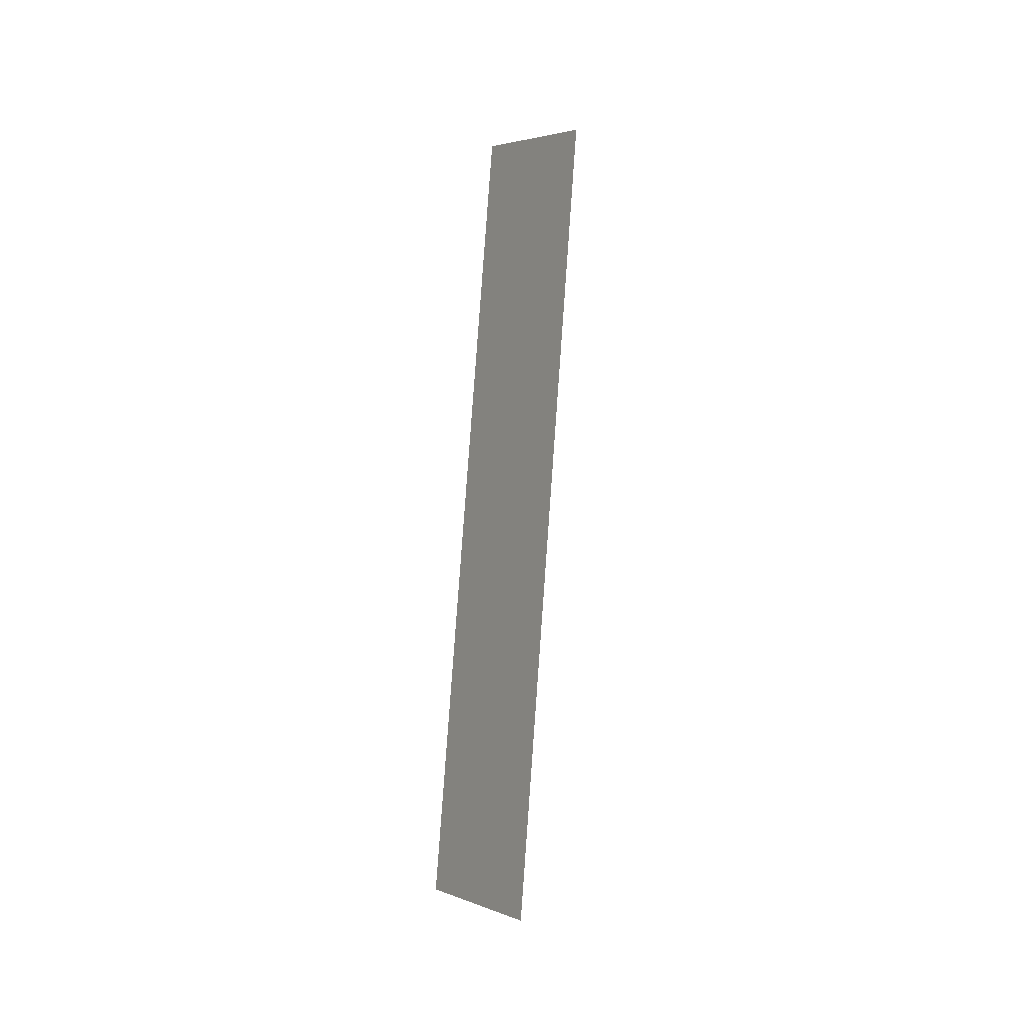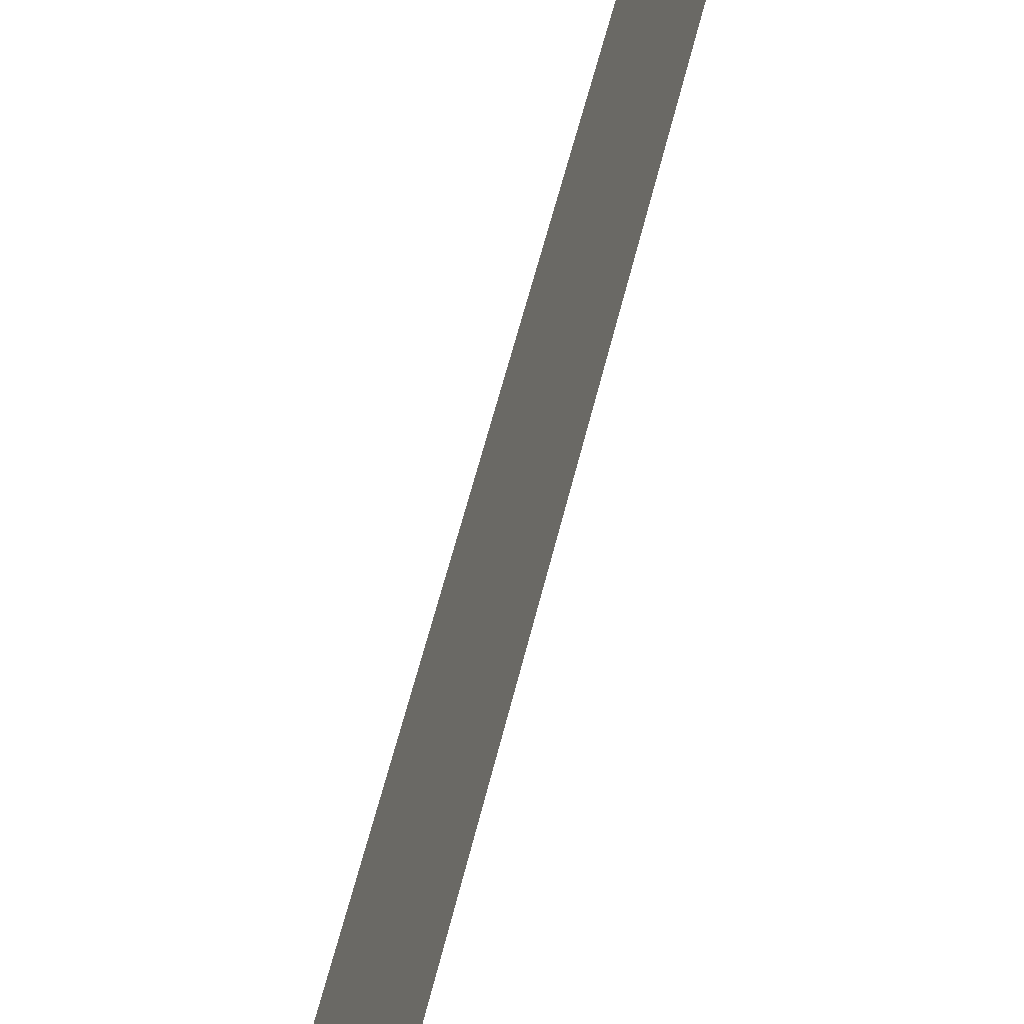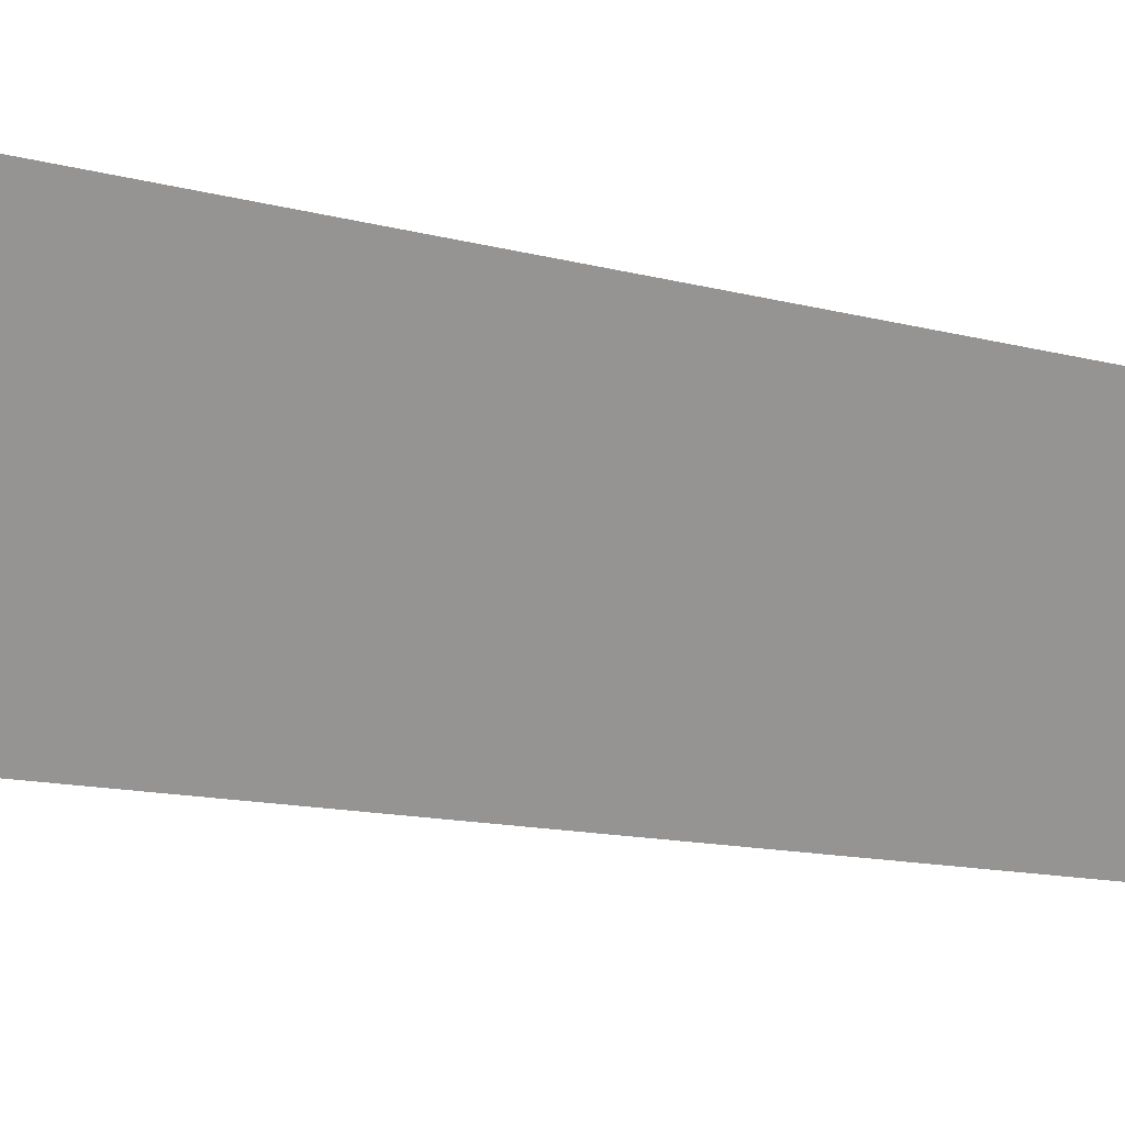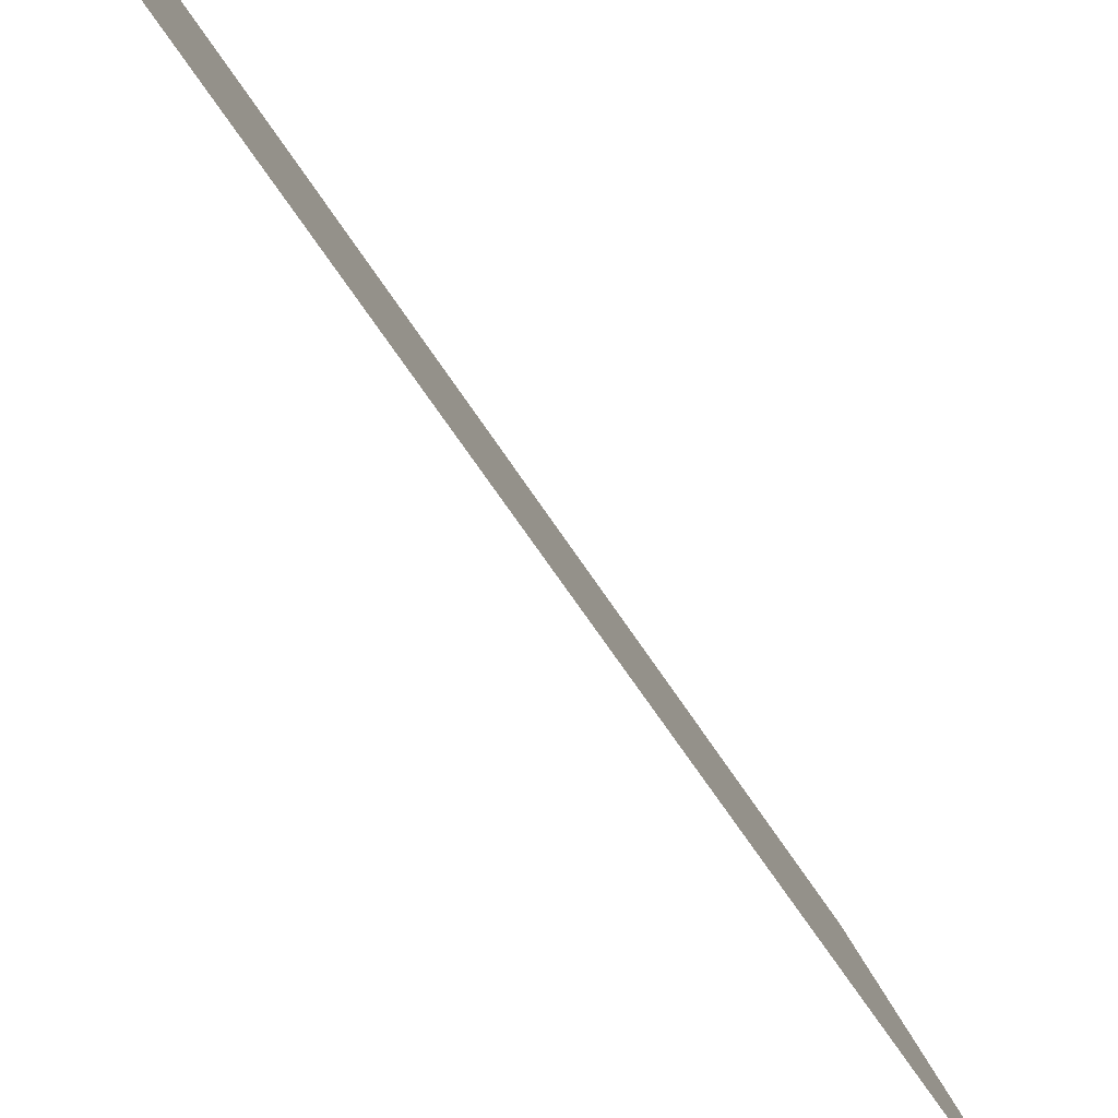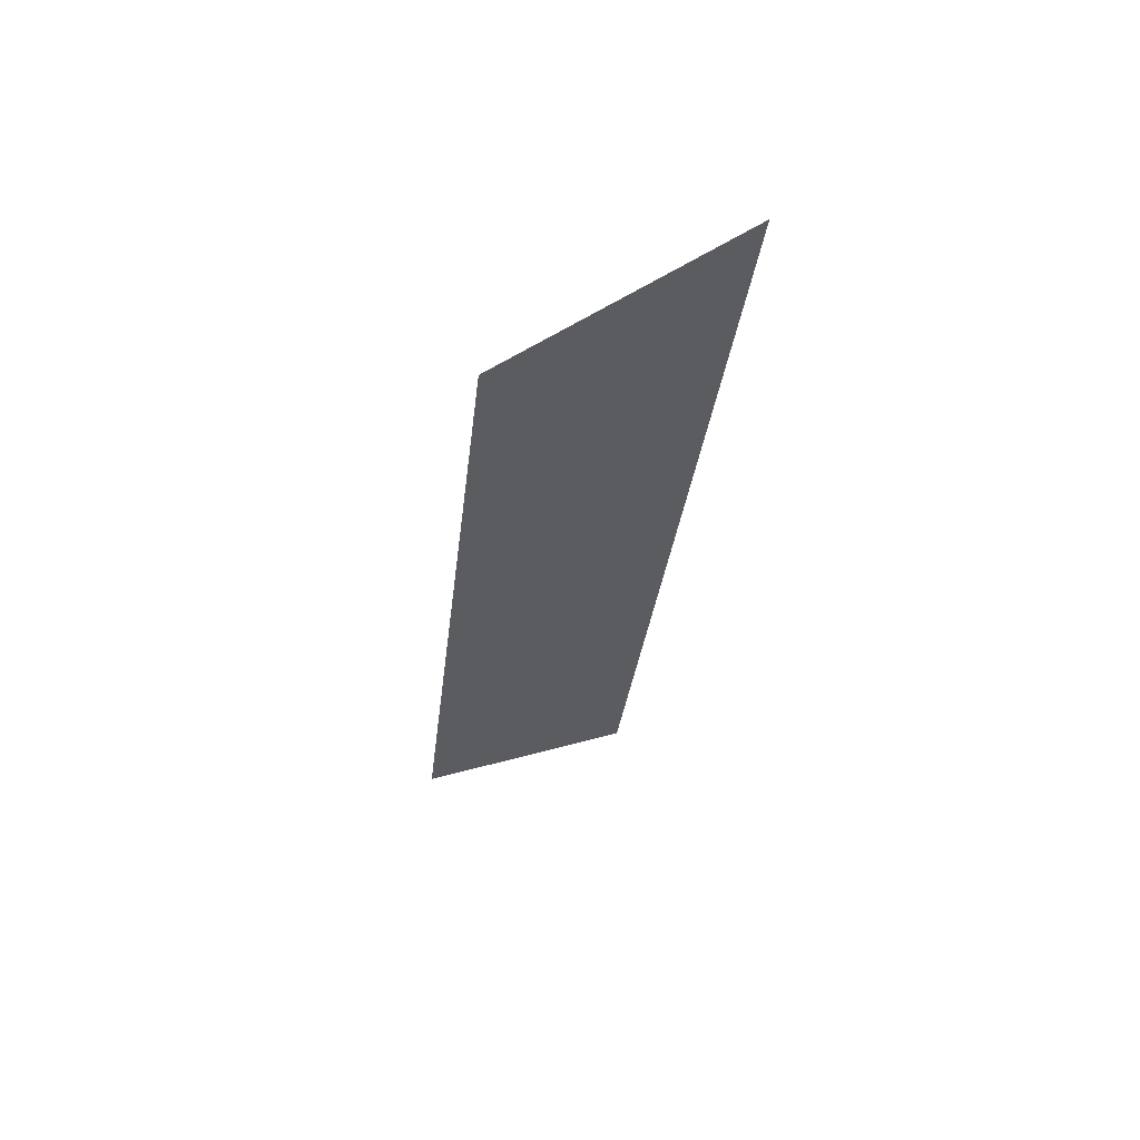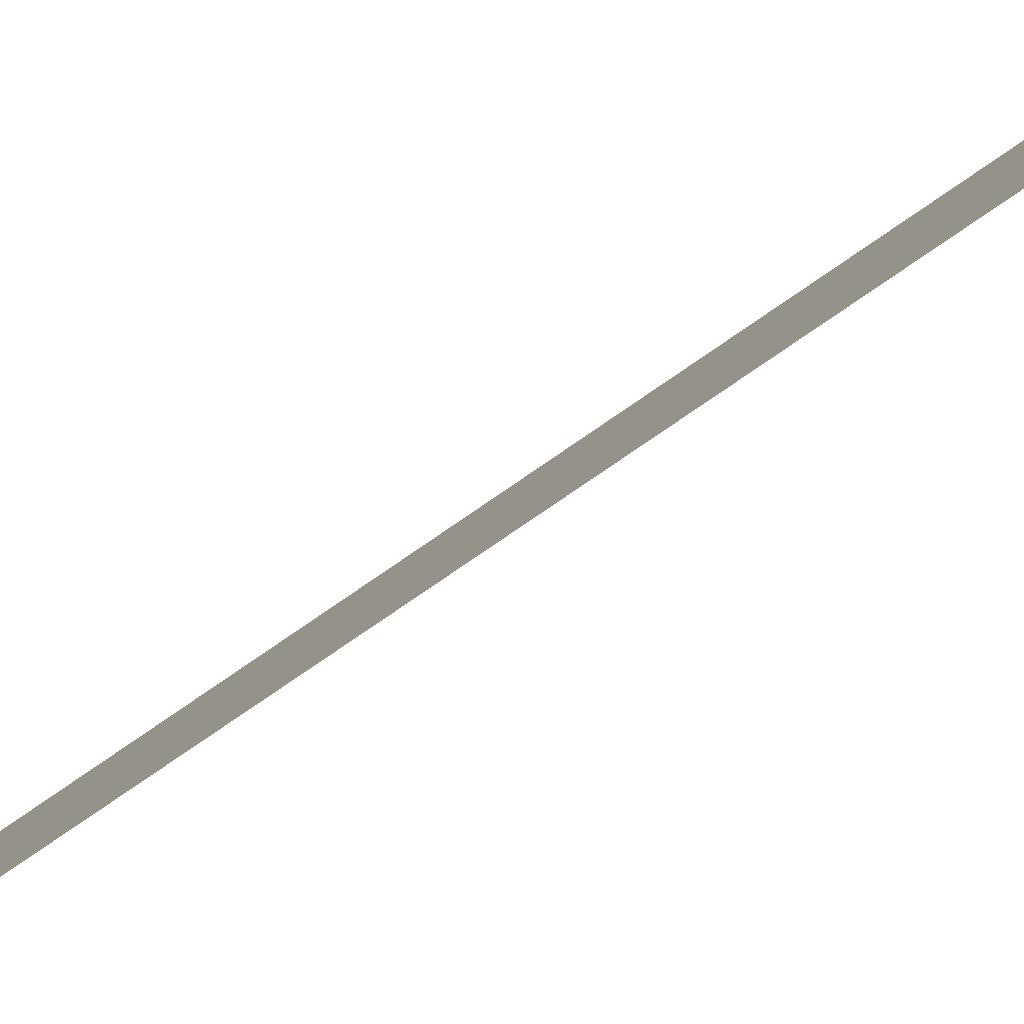
<metadata>
{"format":"obj","ext":"obj","renderer":"f3d","projection":"perspective","resolution":1024,"background":"white","views":[{"elev":-1.7,"azim":-139.3,"up":"+Z"},{"elev":59.1,"azim":-167.1,"up":"+Y"},{"elev":0.2,"azim":-127.6,"up":"+Y"},{"elev":-51.6,"azim":26.9,"up":"+Y"},{"elev":59.5,"azim":-94.8,"up":"+Z"},{"elev":-62.3,"azim":124.6,"up":"+Y"}]}
</metadata>
<code>
o Group12/mesh10/mesh10-geometry#mesh10-geometry
v -0.04817 0.05159 -0.07555
v -0.05505 0.06383 6e-05
v -0.04817 0.04242 0.0069
v -0.05505 0.07147 -0.06871
f 1 2 3
f 2 1 4
f 3 2 1
f 4 1 2

</code>
